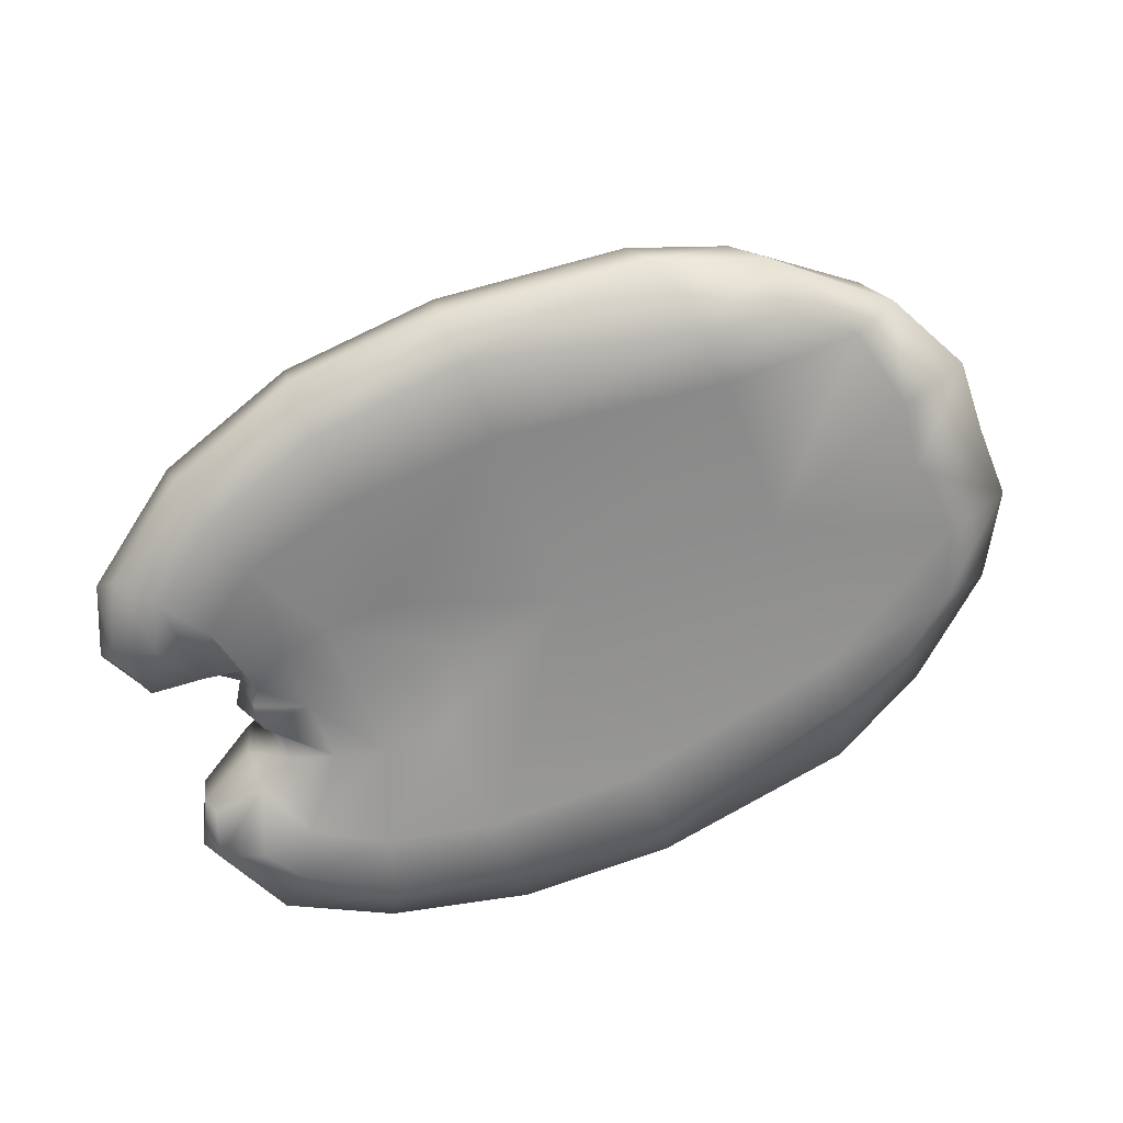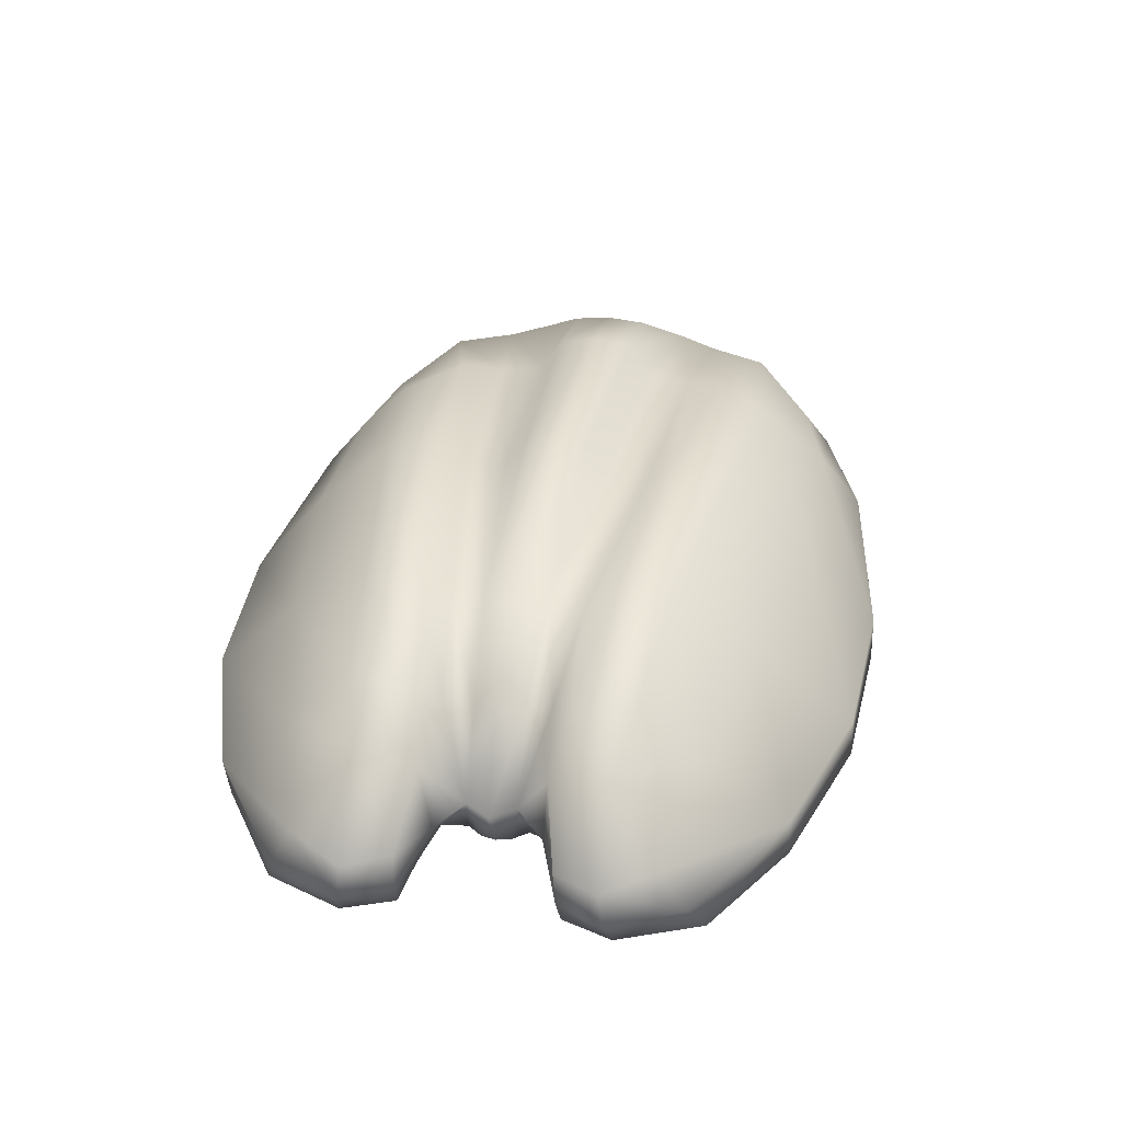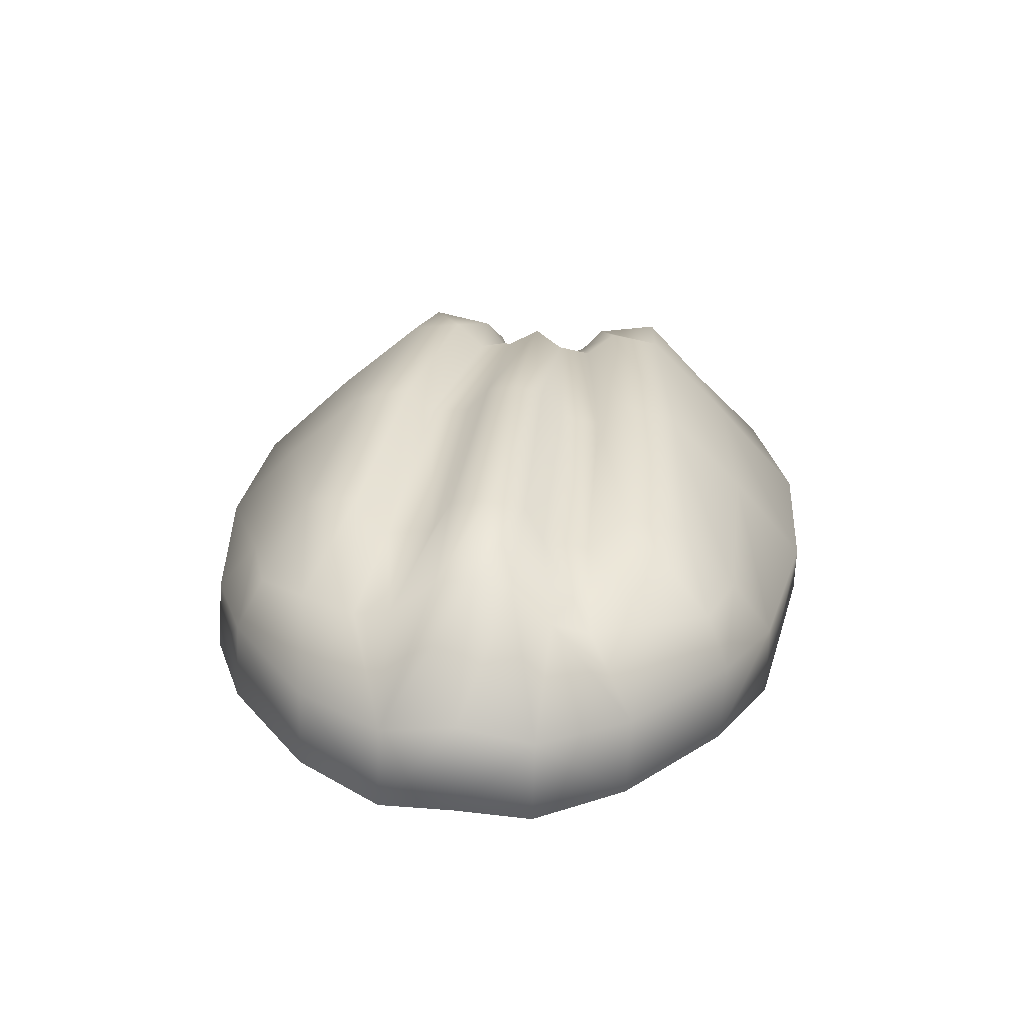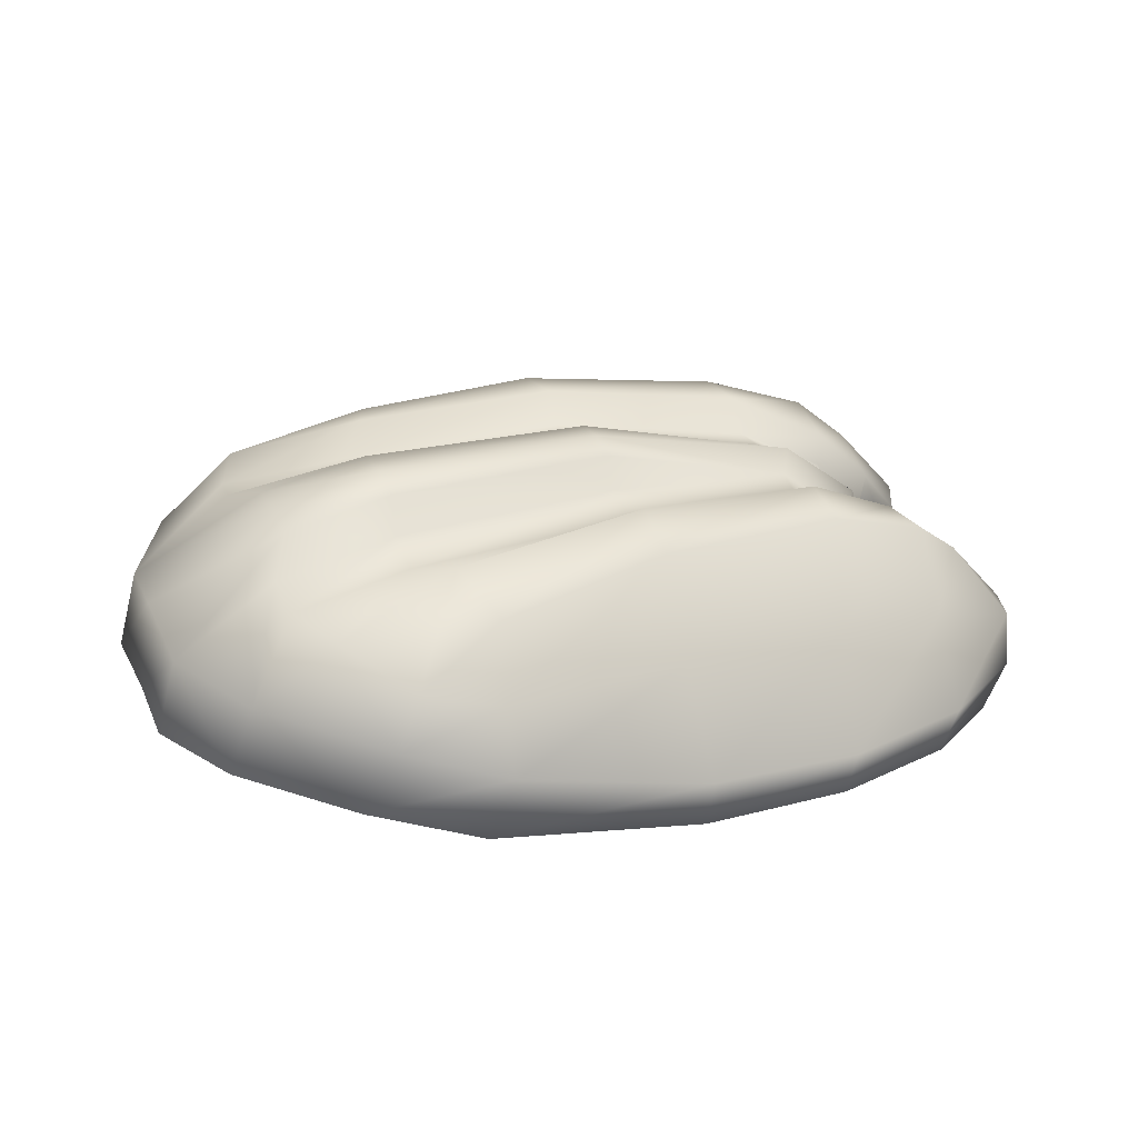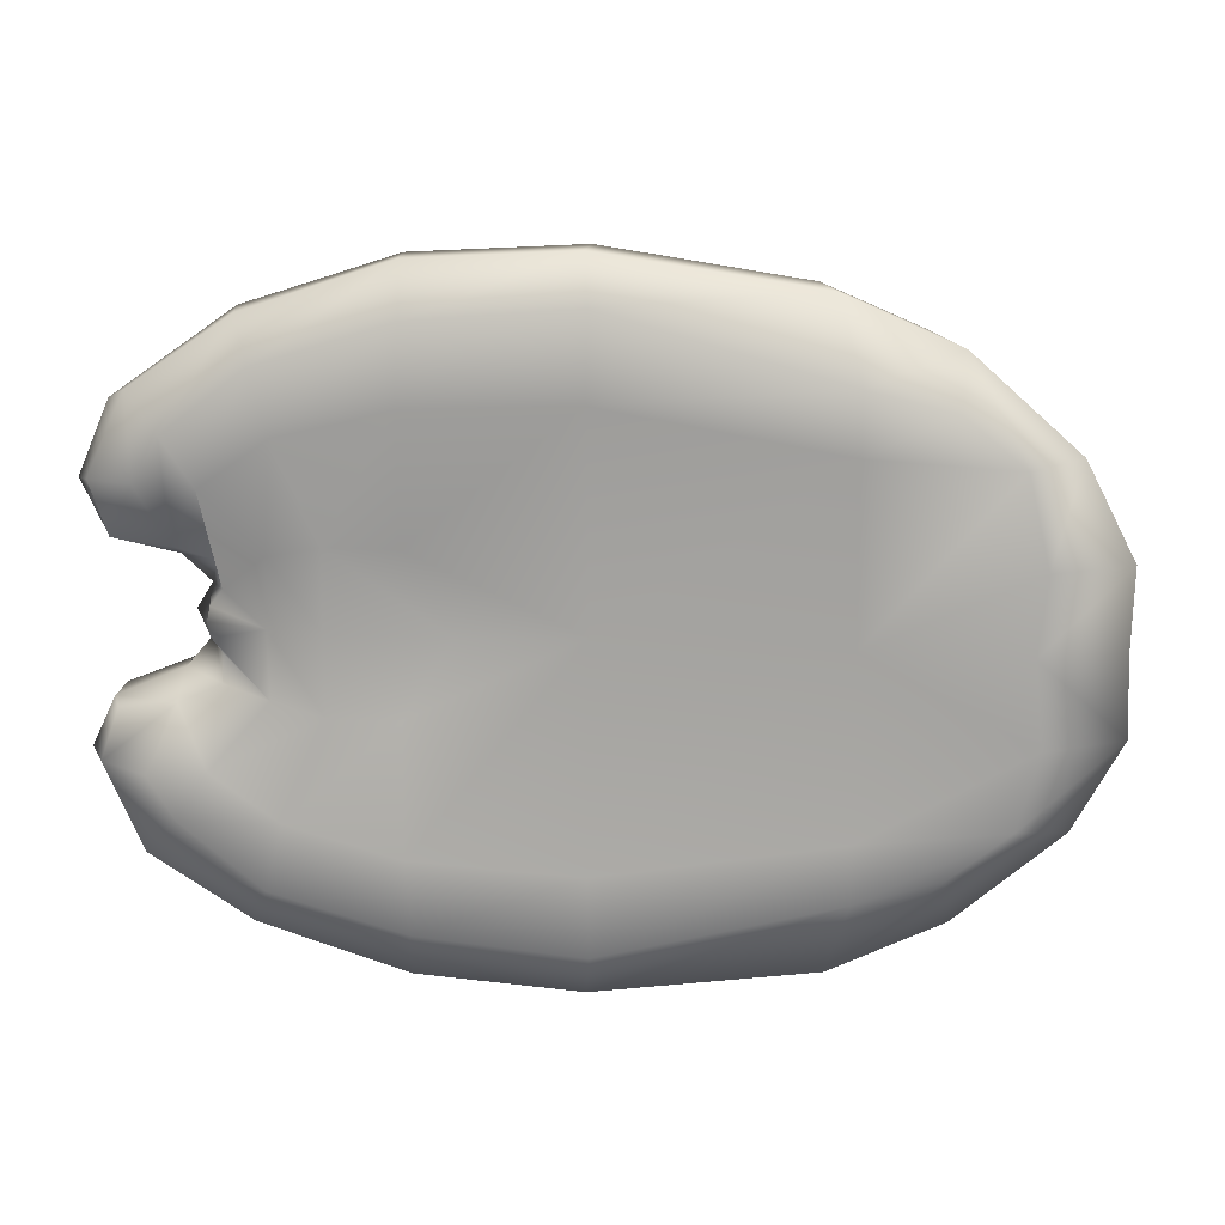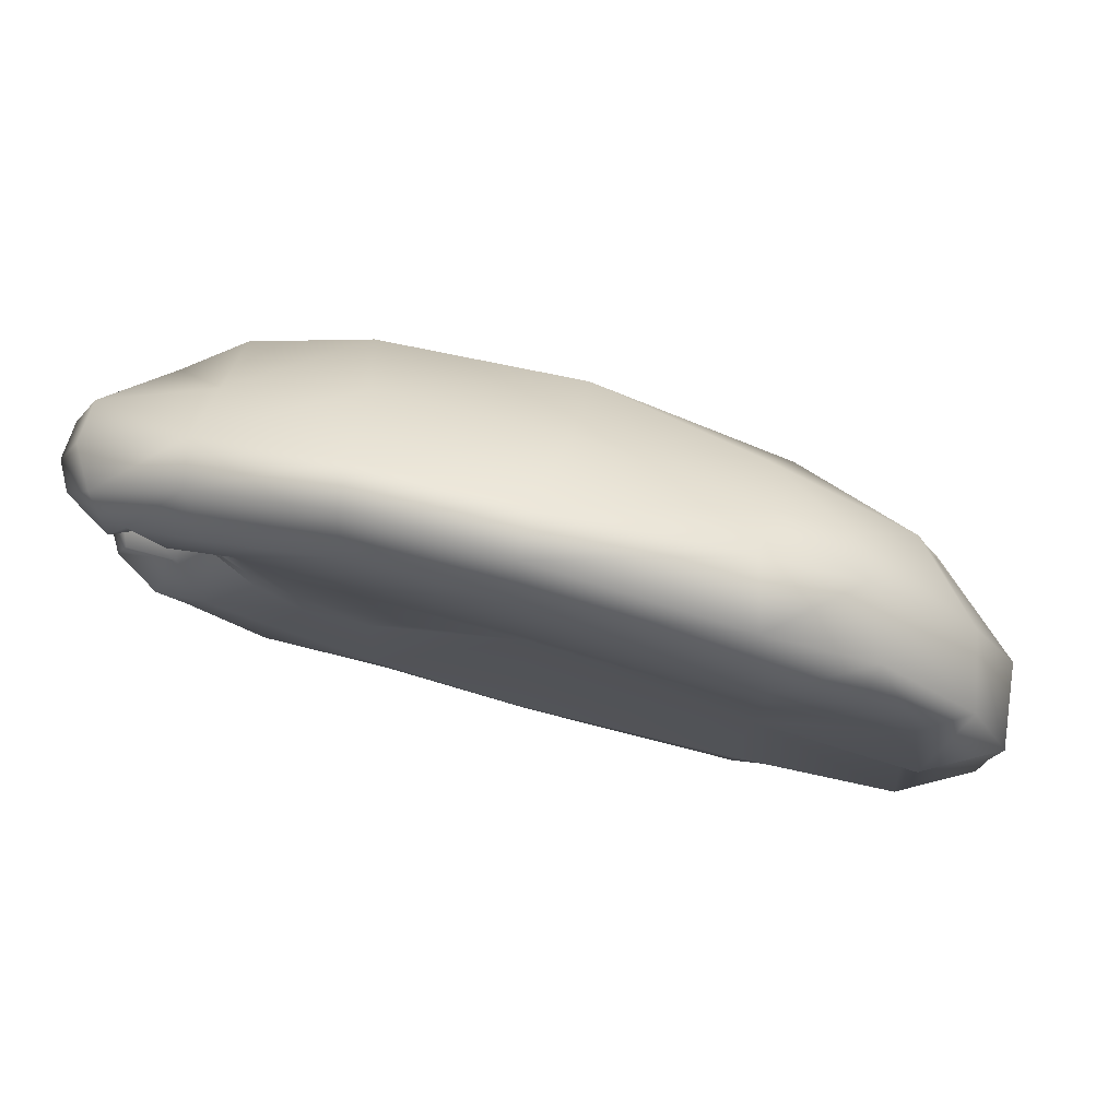
<metadata>
{"format":"obj","ext":"obj","renderer":"f3d","projection":"perspective","resolution":1024,"background":"white","views":[{"elev":-62.2,"azim":20.6,"up":"+Y"},{"elev":28.1,"azim":-79.4,"up":"+Y"},{"elev":38.5,"azim":97.1,"up":"+Y"},{"elev":35.3,"azim":157.1,"up":"+Y"},{"elev":14.9,"azim":15.1,"up":"+Z"},{"elev":77.6,"azim":23.6,"up":"+Z"}]}
</metadata>
<code>
g default
v 0.5721 -0.1062 0.1031
v 0.5671 -0.1069 -0.06697
v 0.5721 -0.1062 -0.237
v 0.5214 0.07169 0.1031
v 0.5285 0.109 -0.06697
v 0.5214 0.07169 -0.237
v 0.01292 0.2216 0.06083
v 0.00249 0.2988 0.01808
v 0.000906 0.3105 -0.06695
v 0.002484 0.2988 -0.152
v 0.01291 0.2216 -0.1947
v -0.4995 0.2036 0.05077
v -0.5076 0.2635 0.001461
v -0.5092 0.2752 -0.06693
v -0.5076 0.2635 -0.1353
v -0.4995 0.2036 -0.1846
v -0.9552 0.103 0.000894
v -0.9986 0.1225 -0.06691
v -0.9552 0.103 -0.1347
v -1.221 -0.2379 -0.01347
v -1.253 -0.2465 -0.06691
v -1.221 -0.2379 -0.1203
v -1.155 -0.3403 -0.000327
v -1.182 -0.3439 -0.03473
v -1.189 -0.3448 -0.06691
v -1.182 -0.3439 -0.09909
v -1.155 -0.3403 -0.1335
v -0.9366 -0.3705 0.1031
v -0.9361 -0.3745 -0.06692
v -0.9366 -0.3705 -0.237
v -0.4364 -0.2629 -0.06693
v 0.07417 -0.2311 -0.06695
v 0.2942 0.2151 0.1117
v 0.4243 -0.2204 0.1031
v 0.4034 -0.1938 -0.06696
v 0.4243 -0.2204 -0.237
v 0.2942 0.2151 -0.2457
v 0.2411 0.265 -0.152
v 0.24 0.2734 -0.06696
v 0.2411 0.265 0.01807
v -1.185 -0.04285 -0.06691
v -1.132 -0.05001 -0.01387
v -1.052 -0.3679 0.07788
v -1.055 -0.3682 -0.06691
v -1.052 -0.3679 -0.2117
v -1.132 -0.05001 -0.12
v -0.7888 -0.3452 -0.237
v -0.6831 -0.3359 -0.06692
v -0.7888 -0.3452 0.1031
v 0.4702 -0.1005 0.2979
v 0.4109 0.05675 0.3019
v 0.4701 -0.1005 -0.4318
v 0.4109 0.05675 -0.4358
v 0.2849 0.1904 0.1961
v 0.2849 0.1904 -0.33
v 0.01489 0.2072 0.1649
v -0.4974 0.1884 0.1441
v 0.01487 0.2072 -0.2988
v -0.4974 0.1884 -0.278
v -0.9454 0.0961 0.07818
v -0.9454 0.0961 -0.212
v -1.152 -0.02767 0.04802
v -1.152 -0.02767 -0.1818
v -1.163 -0.3413 0.05784
v -1.163 -0.3413 -0.1917
v -1.164 -0.4273 0.2148
v -1.164 -0.4273 -0.3487
v -1.021 -0.406 0.3151
v -0.7786 -0.3787 0.3772
v -1.021 -0.406 -0.4489
v -0.7787 -0.3787 -0.5111
v -0.4228 -0.3345 0.394
v 0.07807 -0.2599 0.3065
v -0.4228 -0.3345 -0.5278
v 0.07805 -0.2599 -0.4404
v 0.3751 -0.1783 0.2825
v 0.3751 -0.1783 -0.4164
v 0.2308 0.1831 0.3244
v 0.2307 0.1831 -0.4584
v -0.05696 0.2453 0.2492
v -0.5052 0.246 0.2011
v -0.05698 0.2453 -0.3831
v -0.5052 0.246 -0.3349
v -0.9534 0.1552 0.1444
v -0.9534 0.1552 -0.2782
v -1.189 0.009956 0.09569
v -1.189 0.009956 -0.2295
v -1.302 -0.1099 0.06659
v -1.241 -0.3839 0.0916
v -1.302 -0.1099 -0.2004
v -1.241 -0.3839 -0.2254
v -1.27 -0.2733 0.04902
v -1.27 -0.2733 -0.1828
v -1.409 -0.2506 0.09681
v -1.397 -0.3372 0.1004
v -1.409 -0.2506 -0.2306
v -1.397 -0.3372 -0.2342
v -1.361 -0.3991 0.1054
v -1.361 -0.3991 -0.2392
v 0.249 -0.1255 0.4945
v 0.1663 0.01134 0.5028
v 0.249 -0.1255 -0.6284
v 0.1662 0.01134 -0.6367
v 0.1024 0.1064 0.451
v 0.1023 0.1064 -0.5849
v -0.1056 0.1893 0.3837
v -0.5006 0.2122 0.3302
v -0.1056 0.1893 -0.5175
v -0.5006 0.2122 -0.464
v -0.951 0.1382 0.258
v -0.9511 0.1382 -0.3918
v -1.193 0.03513 0.2365
v -1.193 0.03513 -0.3703
v -1.284 -0.4514 0.2236
v -1.233 -0.4365 0.3166
v -1.284 -0.4514 -0.3574
v -1.233 -0.4365 -0.4504
v -1.053 -0.4204 0.4528
v -0.7765 -0.3598 0.5405
v -1.053 -0.4204 -0.5866
v -0.7765 -0.3598 -0.6743
v -0.425 -0.3112 0.5706
v 0.07733 -0.2489 0.4326
v -0.4251 -0.3112 -0.7045
v 0.0773 -0.2489 -0.5665
v 0.2506 -0.1951 0.3848
v 0.2506 -0.1951 -0.5187
v -1.307 -0.07063 0.2027
v -1.307 -0.07063 -0.3365
v -1.457 -0.2571 0.1954
v -1.448 -0.3441 0.208
v -1.457 -0.2571 -0.3292
v -1.448 -0.3441 -0.3418
v -1.401 -0.4045 0.2177
v -1.401 -0.4045 -0.3515
v -1.311 -0.4109 0.3972
v -1.311 -0.4109 -0.531
v -1.103 -0.358 0.5435
v -0.7955 -0.2956 0.6481
v -1.103 -0.358 -0.6773
v -0.7956 -0.2956 -0.7819
v -0.448 -0.251 0.6683
v 0.01713 -0.1867 0.6
v -0.4481 -0.251 -0.8021
v 0.01709 -0.1867 -0.7339
v -1.385 -0.3245 0.3646
v -1.385 -0.3245 -0.4984
v -1.139 -0.2554 0.5435
v -0.819 -0.1978 0.6481
v -1.14 -0.2554 -0.6773
v -0.8191 -0.1978 -0.7819
v -0.4625 -0.1443 0.6683
v -0.04463 -0.04872 0.5996
v -0.4625 -0.1443 -0.8021
v -0.04468 -0.04872 -0.7335
v -0.06152 0.06592 -0.6389
v -0.4696 0.05338 -0.636
v -0.8805 -0.0107 -0.5817
v -1.166 -0.1093 -0.515
v -1.166 -0.1093 0.3812
v -0.8805 -0.0107 0.4478
v -0.4696 0.05338 0.5021
v -0.06056 0.06789 0.5076
v -1.407 -0.2205 0.3095
v -1.407 -0.2205 -0.4433
g FoodShortRLowerArm
f 1 2 5 4
f 2 3 6 5
f 4 40 33
f 4 5 39 40
f 5 6 38 39
f 6 37 38
f 7 8 13 12
f 8 9 14 13
f 9 10 15 14
f 10 11 16 15
f 12 13 17
f 13 14 18 17
f 14 15 19 18
f 15 16 19
f 17 18 41 42
f 18 19 46 41
f 20 24 23
f 20 21 25 24
f 21 22 26 25
f 22 27 26
f 43 44 29 28
f 44 45 30 29
f 28 29 48 49
f 29 30 47 48
f 34 35 1
f 35 2 1
f 35 3 2
f 35 36 3
f 32 35 34
f 32 36 35
f 38 37 11 10
f 39 38 10 9
f 40 39 9 8
f 33 40 8 7
f 42 41 21 20
f 23 24 44 43
f 24 25 44
f 25 26 44
f 26 27 45 44
f 41 46 22 21
f 48 47 31
f 49 48 31
f 1 4 51 50
f 6 3 52 53
f 4 33 54 51
f 37 6 53 55
f 7 12 57 56
f 16 11 58 59
f 12 17 60 57
f 19 16 59 61
f 17 42 62 60
f 46 19 61 63
f 27 22 65
f 23 43 66 64
f 45 27 65 67
f 28 49 69 68
f 47 30 70 71
f 31 32 73 72
f 32 31 74 75
f 32 34 76 73
f 36 32 75 77
f 33 7 56 54
f 34 1 50 76
f 3 36 77 52
f 11 37 55 58
f 42 20 62
f 43 28 68 66
f 30 45 67 70
f 22 46 63
f 31 47 71 74
f 49 31 72 69
f 51 54 78
f 55 53 79
f 56 57 81 80
f 59 58 82 83
f 57 60 84 81
f 61 59 83 85
f 60 62 86 84
f 63 61 85 87
f 20 92 88
f 65 22 93 91
f 64 66 89
f 67 65 91
f 54 56 80 78
f 58 55 79 82
f 62 20 88 86
f 22 63 87 90
f 20 23 64
f 92 20 64 89
f 93 22 90
f 88 92 95 94
f 93 90 96 97
f 92 89 98 95
f 91 93 97 99
f 50 51 101 100
f 53 52 102 103
f 51 78 104 101
f 79 53 103 105
f 80 81 107 106
f 83 82 108 109
f 81 84 110 107
f 85 83 109 111
f 84 86 112 110
f 87 85 111 113
f 89 66 115 114
f 67 91 116 117
f 68 69 119 118
f 71 70 120 121
f 72 73 123 122
f 75 74 124 125
f 73 76 126 123
f 77 75 125 127
f 78 80 106 104
f 76 50 100 126
f 52 77 127 102
f 82 79 105 108
f 86 88 128 112
f 66 68 118 115
f 70 67 117 120
f 90 87 113 129
f 74 71 121 124
f 69 72 122 119
f 88 94 130 128
f 94 95 131 130
f 96 90 129 132
f 97 96 132 133
f 98 89 114 134
f 95 98 134 131
f 91 99 135 116
f 99 97 133 135
f 114 115 136 134
f 117 116 135 137
f 118 119 139 138
f 121 120 140 141
f 122 123 143 142
f 125 124 144 145
f 123 126 100 143
f 127 125 145 102
f 115 118 138 136
f 120 117 137 140
f 124 121 141 144
f 119 122 142 139
f 134 136 146 131
f 137 135 133 147
f 138 139 149 148
f 141 140 150 151
f 142 143 153 152
f 145 144 154 155
f 143 100 101 153
f 102 145 155 103
f 136 138 148 146
f 140 137 147 150
f 144 141 151 154
f 139 142 152 149
f 113 111 158 159
f 111 109 157 158
f 109 108 156 157
f 157 156 155 154
f 158 157 154 151
f 159 158 151 150
f 106 107 162 163
f 107 110 161 162
f 110 112 160 161
f 161 160 148 149
f 162 161 149 152
f 163 162 152 153
f 104 106 163 101
f 156 103 155
f 163 153 101
f 105 103 156 108
f 130 164 128
f 133 132 165 147
f 130 131 146 164
f 165 132 129
f 159 165 129 113
f 164 148 160
f 160 112 128 164
f 147 165 150
f 146 148 164
f 150 165 159

</code>
